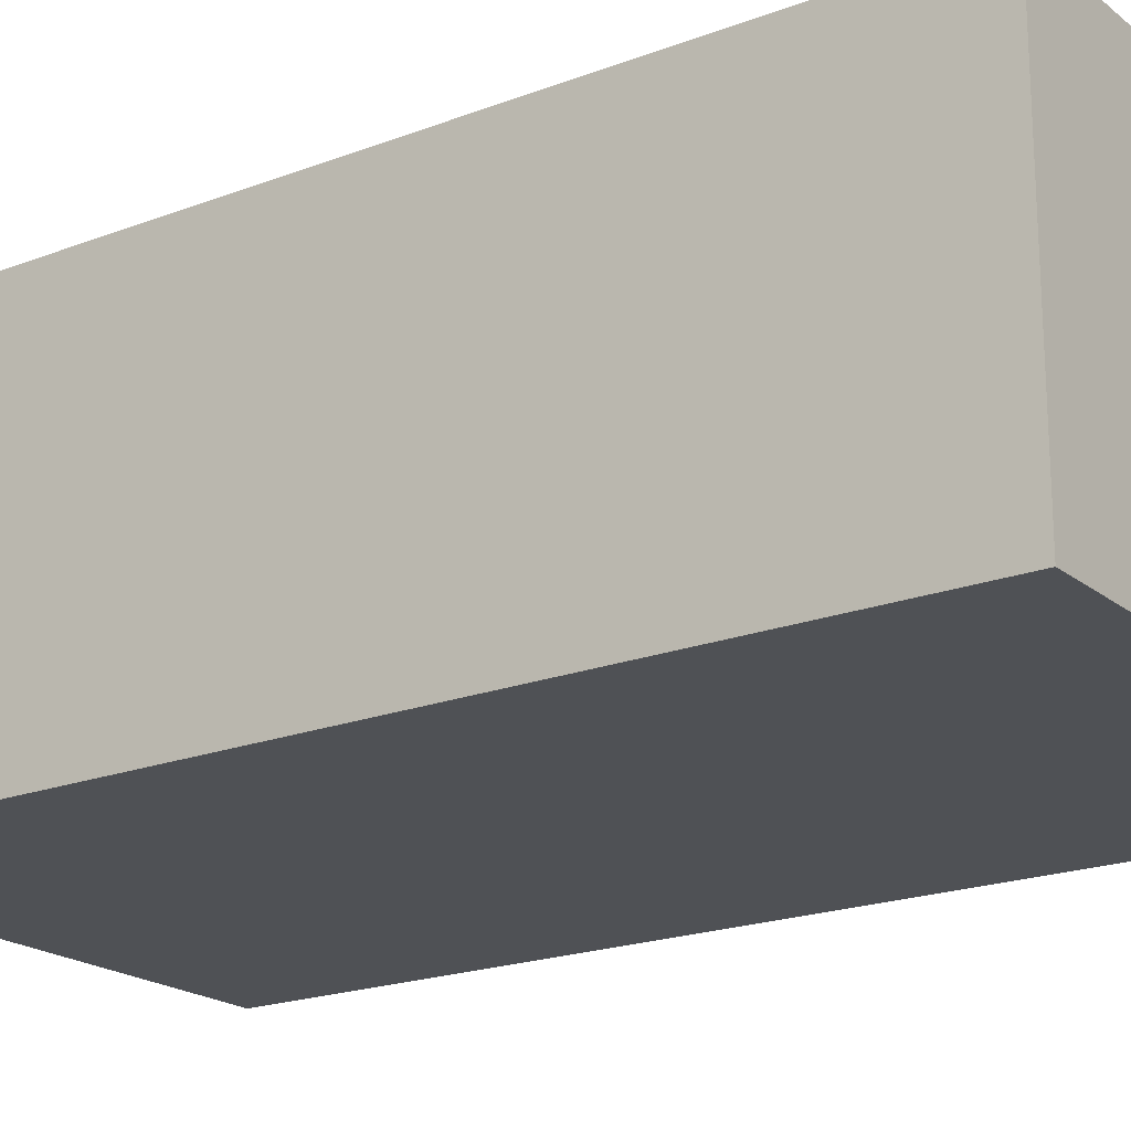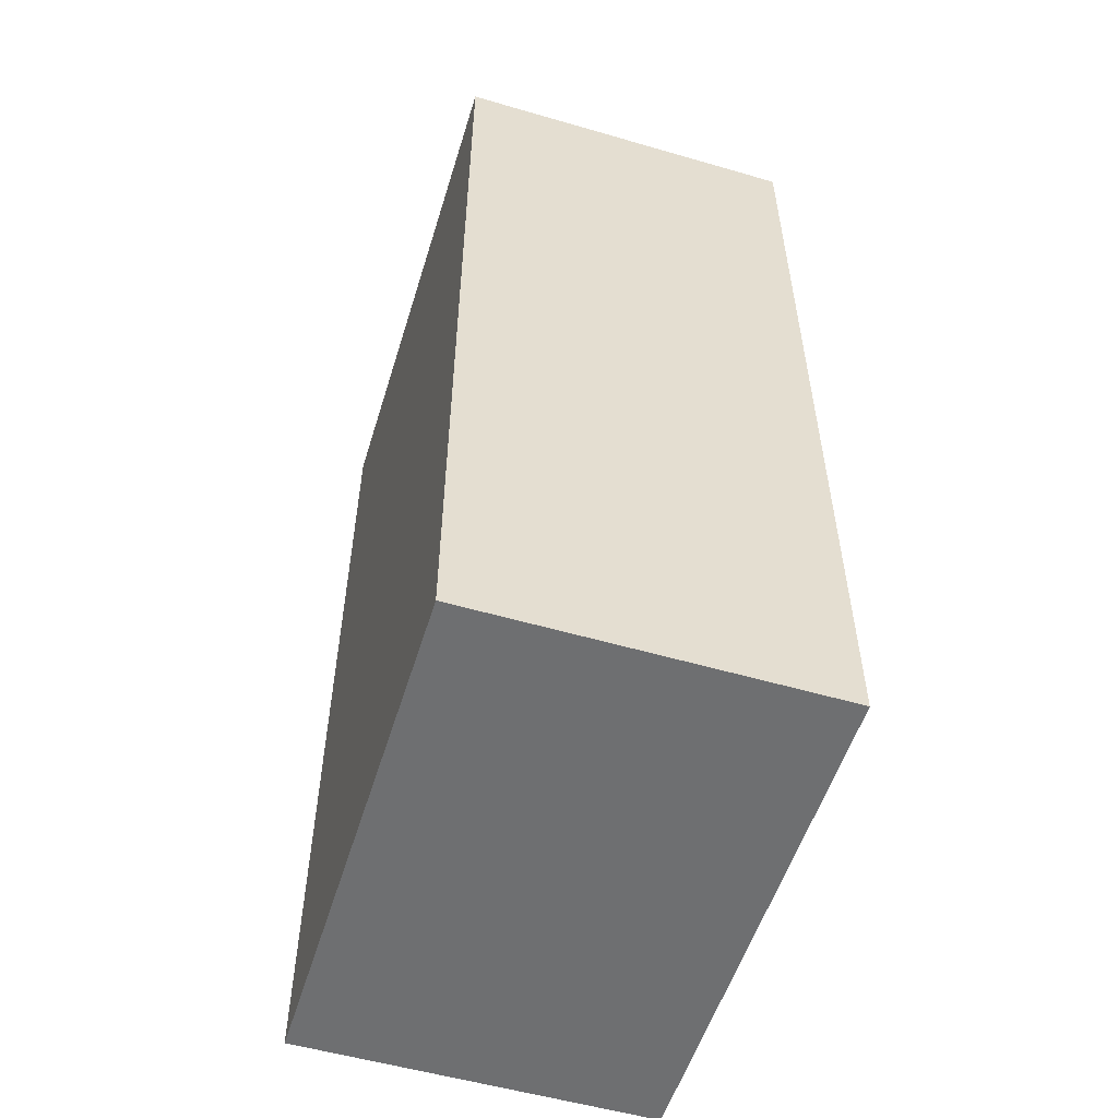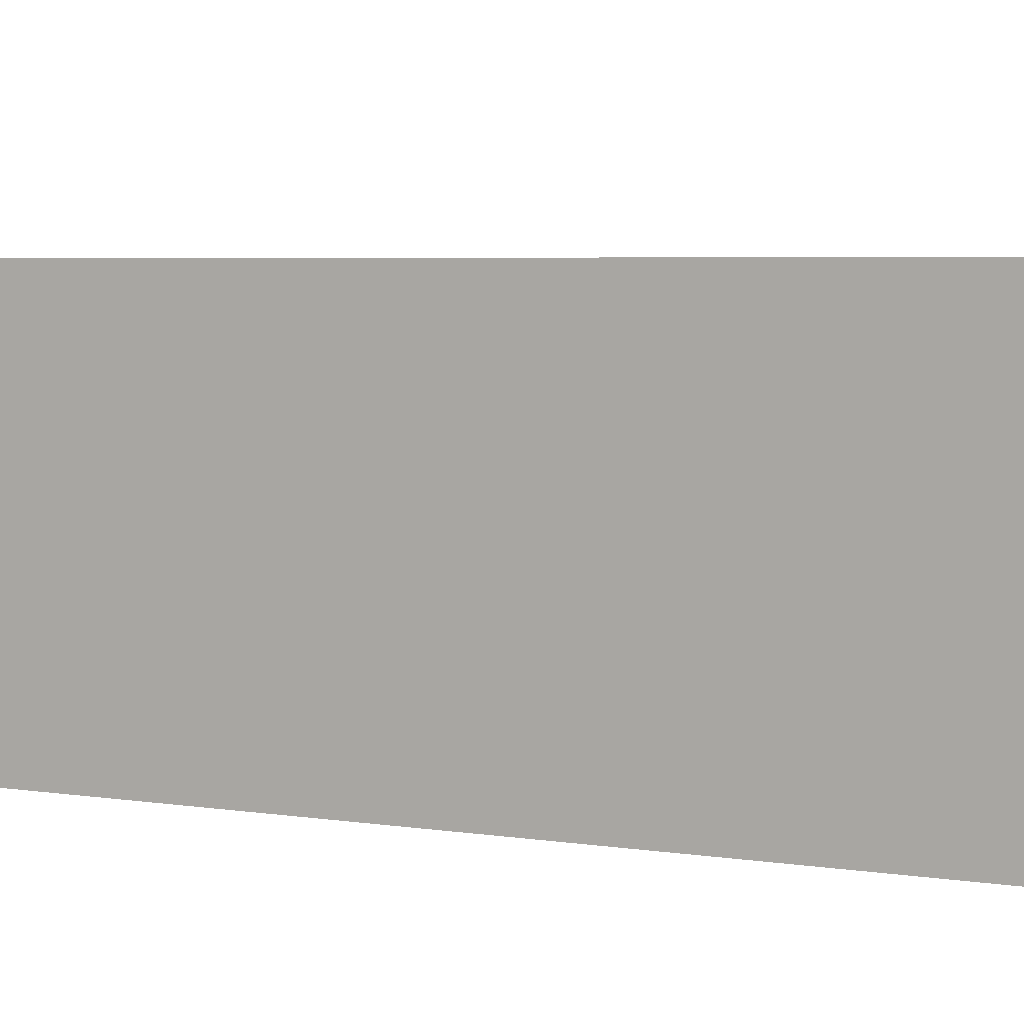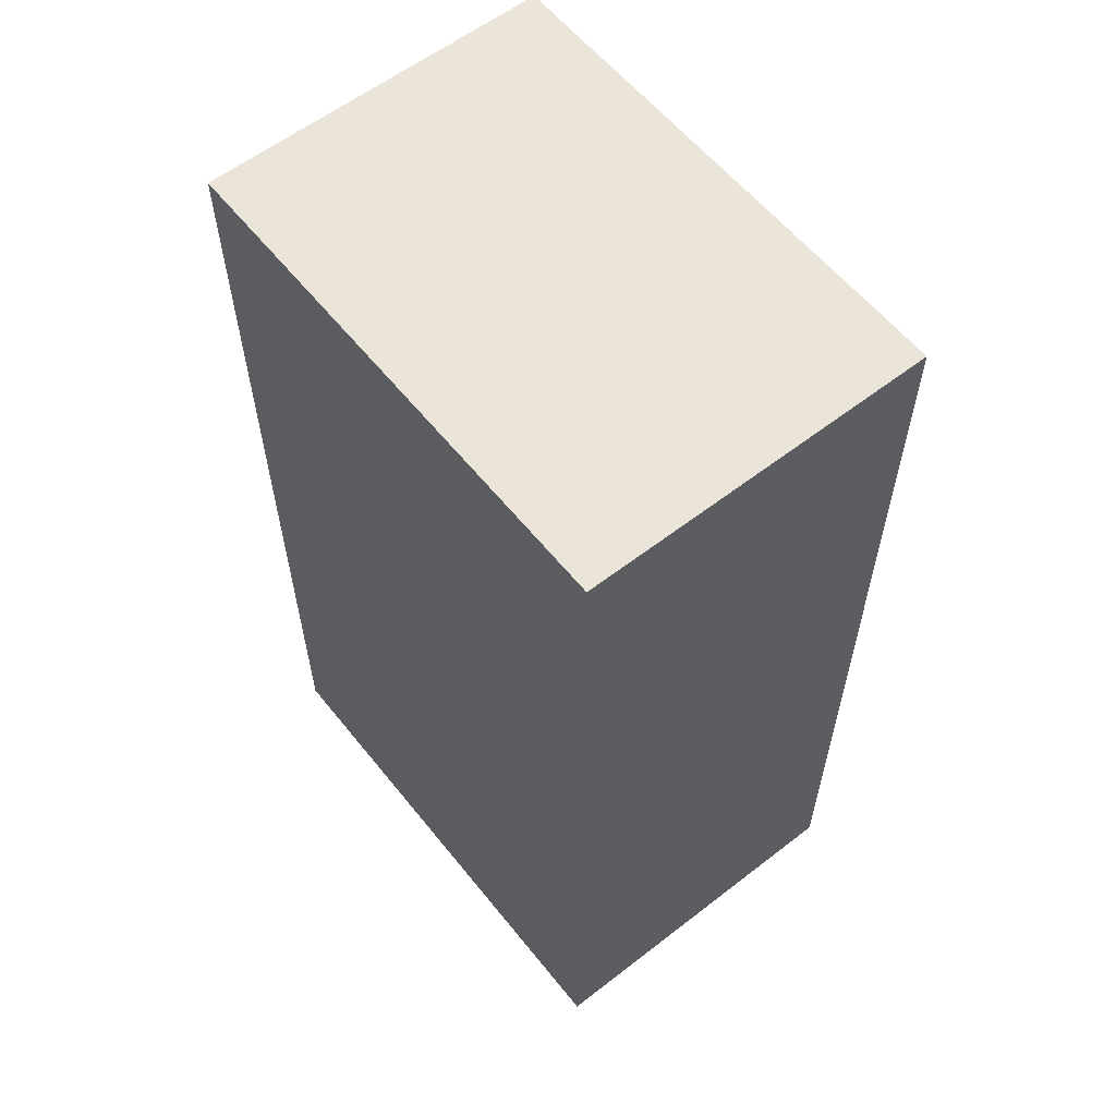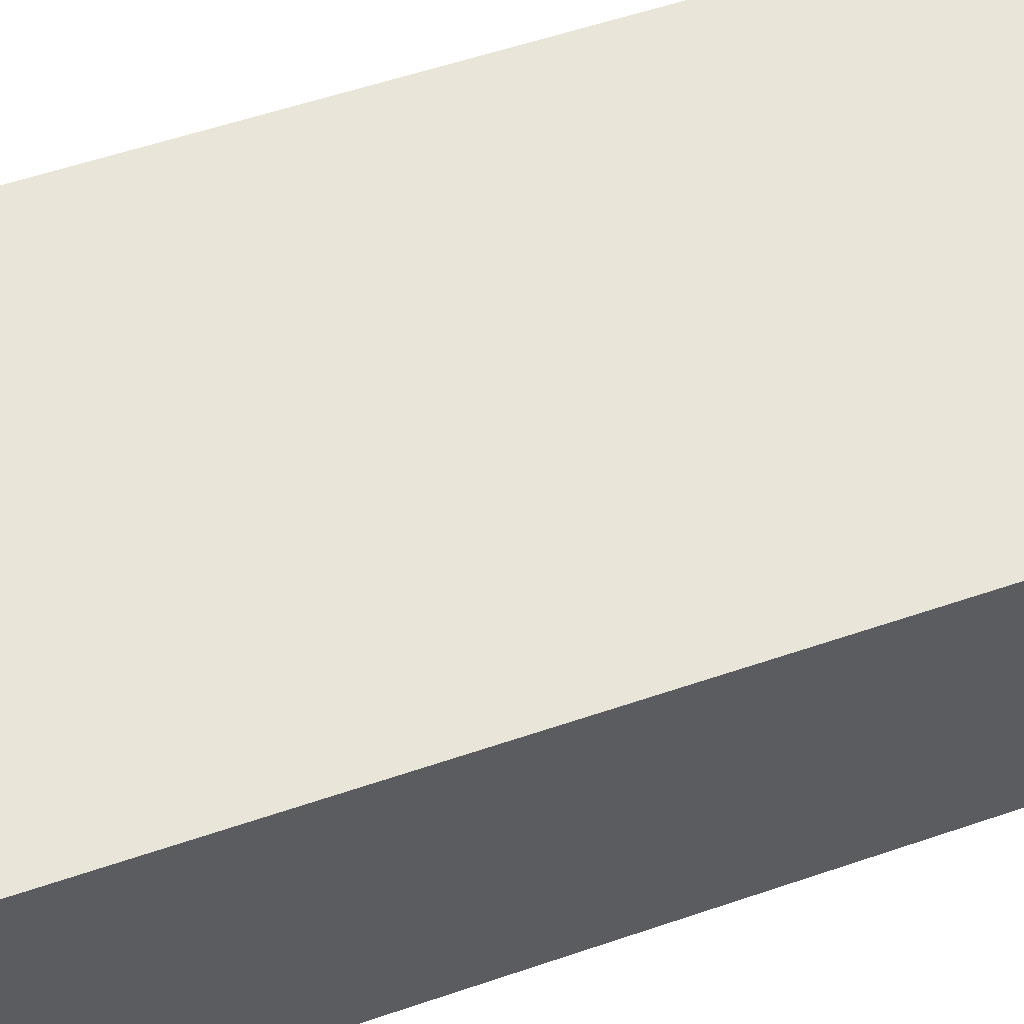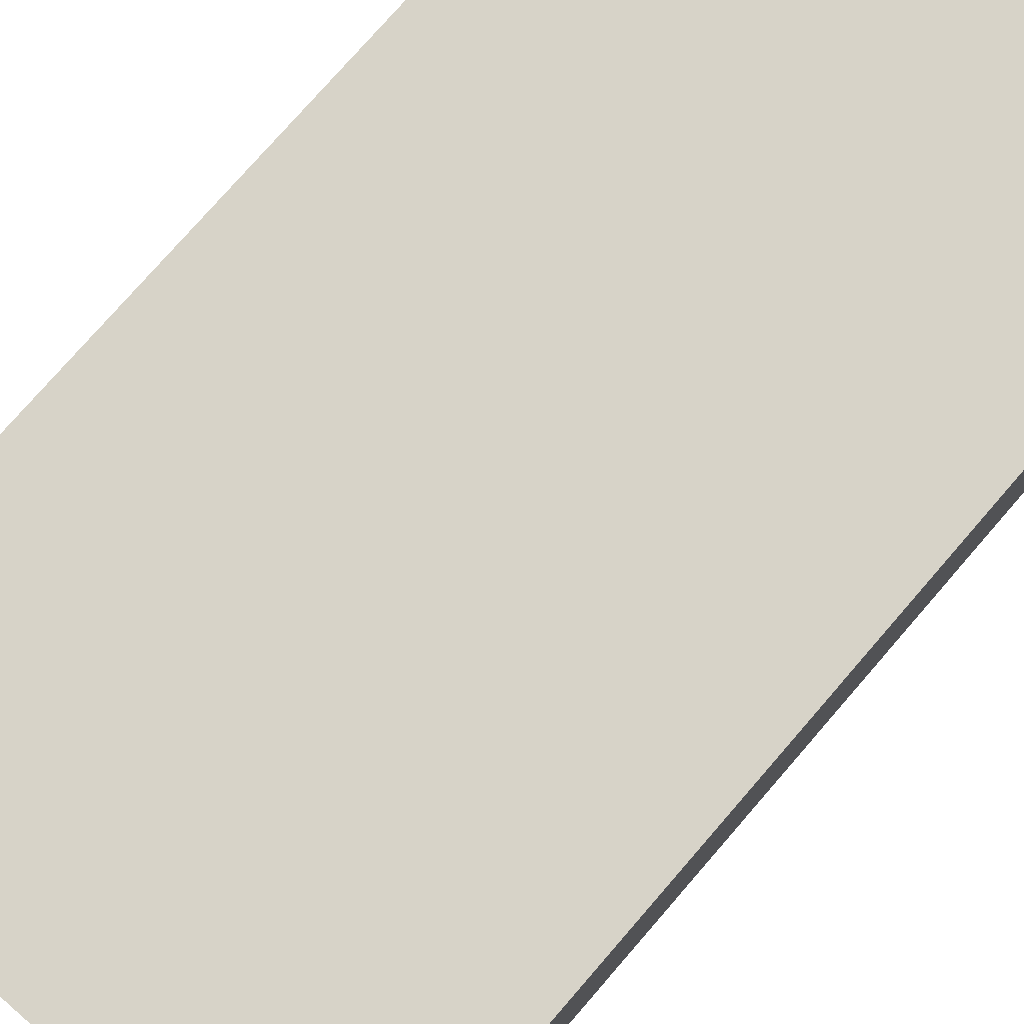
<metadata>
{"format":"obj","ext":"obj","renderer":"f3d","projection":"perspective","resolution":1024,"background":"white","views":[{"elev":-20.1,"azim":125.1,"up":"+Y"},{"elev":-54.5,"azim":72.9,"up":"+Z"},{"elev":4.5,"azim":-62.1,"up":"+Y"},{"elev":59.2,"azim":51.5,"up":"+Z"},{"elev":58.2,"azim":-109.3,"up":"+Y"},{"elev":77.2,"azim":-139.0,"up":"+Y"}]}
</metadata>
<code>
v -4.894 0 10.51
v 6.569 0 10.51
v -4.894 7.883 10.51
v 6.569 7.883 10.51
v -4.894 7.883 -10.51
v 6.569 7.883 -10.51
v -4.894 0 -10.51
v 6.569 0 -10.51
v -4.894 7.883 -2.213
v 6.569 7.883 2.138
v 6.569 0 2.138
v -4.894 0 -2.213
v 1.707 0 -1.082
v 1.707 7.883 -1.082
v 4.874 7.883 0.2011
v 4.874 0 0.2011
v 1.707 0 -9.082
v 4.874 0 -9.082
v 4.874 7.883 -9.082
v 1.707 7.883 -9.082
v -0.3168 3.406 10.51
v 5.345 3.406 10.51
v 2.186 3.406 -10.51
v -3.762 3.406 -10.51
v -0.3168 1.942 10.51
v 5.345 1.942 10.51
v 2.186 1.942 -10.51
v -3.762 1.942 -10.51
v -3.666 7.883 9.148
v -3.666 7.883 -0.8499
v -0.3088 7.883 9.148
v -0.3088 7.883 0.5382
v -3.666 0 -0.8499
v -3.666 0 9.148
v -0.3088 0 0.5382
v -0.3088 0 9.148
f 4 3 21 22
f 15 14 9 10
f 5 6 23 24
f 11 12 13 16
f 10 11 8 6
f 7 12 9 5
f 30 29 31 32
f 10 4 2 11
f 34 33 35 36
f 1 3 9 12
f 13 17 18 16
f 19 20 14 15
f 17 13 12 7
f 25 21 3 1
f 19 15 10 6
f 27 23 6 8
f 7 8 18 17
f 6 5 20 19
f 9 14 20 5
f 22 21 25 26
f 27 28 24 23
f 1 2 26 25
f 7 28 27 8
f 4 22 26 2
f 5 24 28 7
f 11 16 18 8
f 9 3 29 30
f 3 4 31 29
f 4 10 32 31
f 10 9 30 32
f 1 12 33 34
f 12 11 35 33
f 11 2 36 35
f 2 1 34 36

</code>
